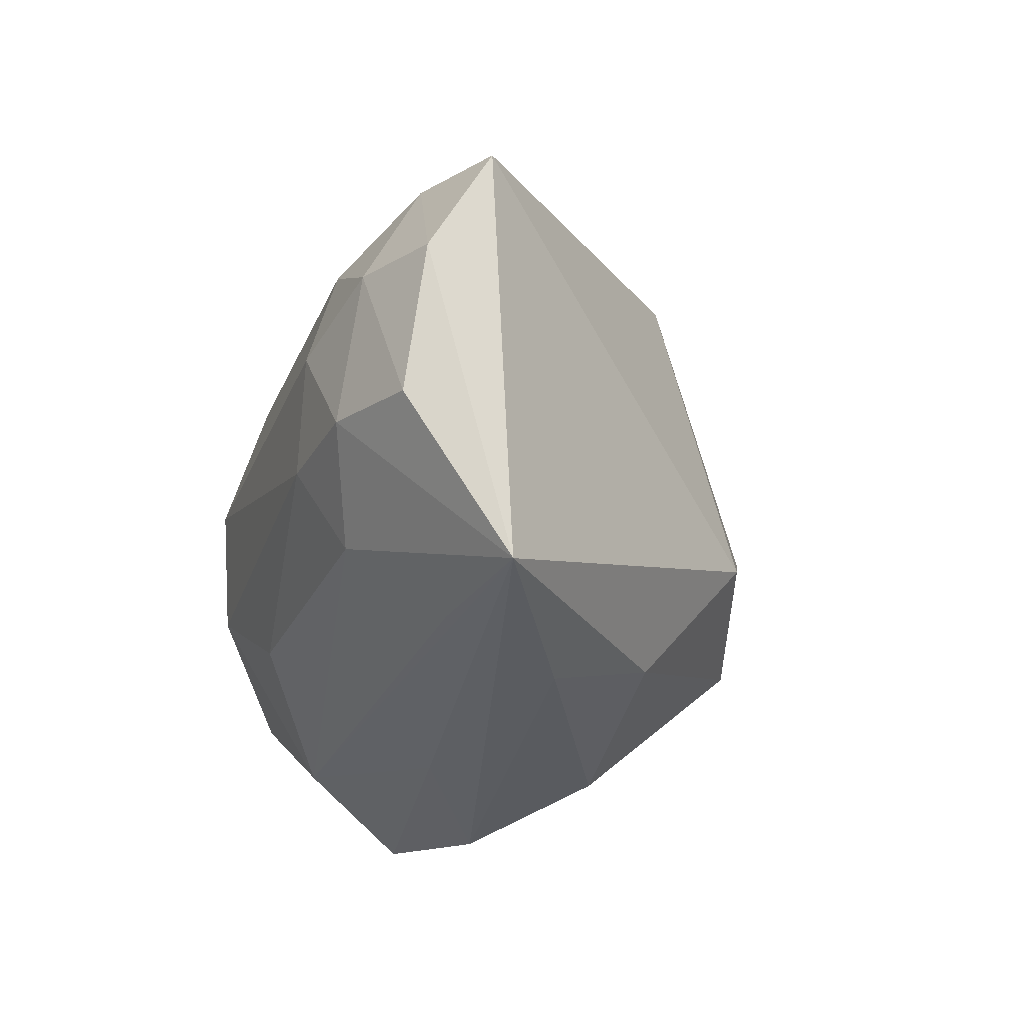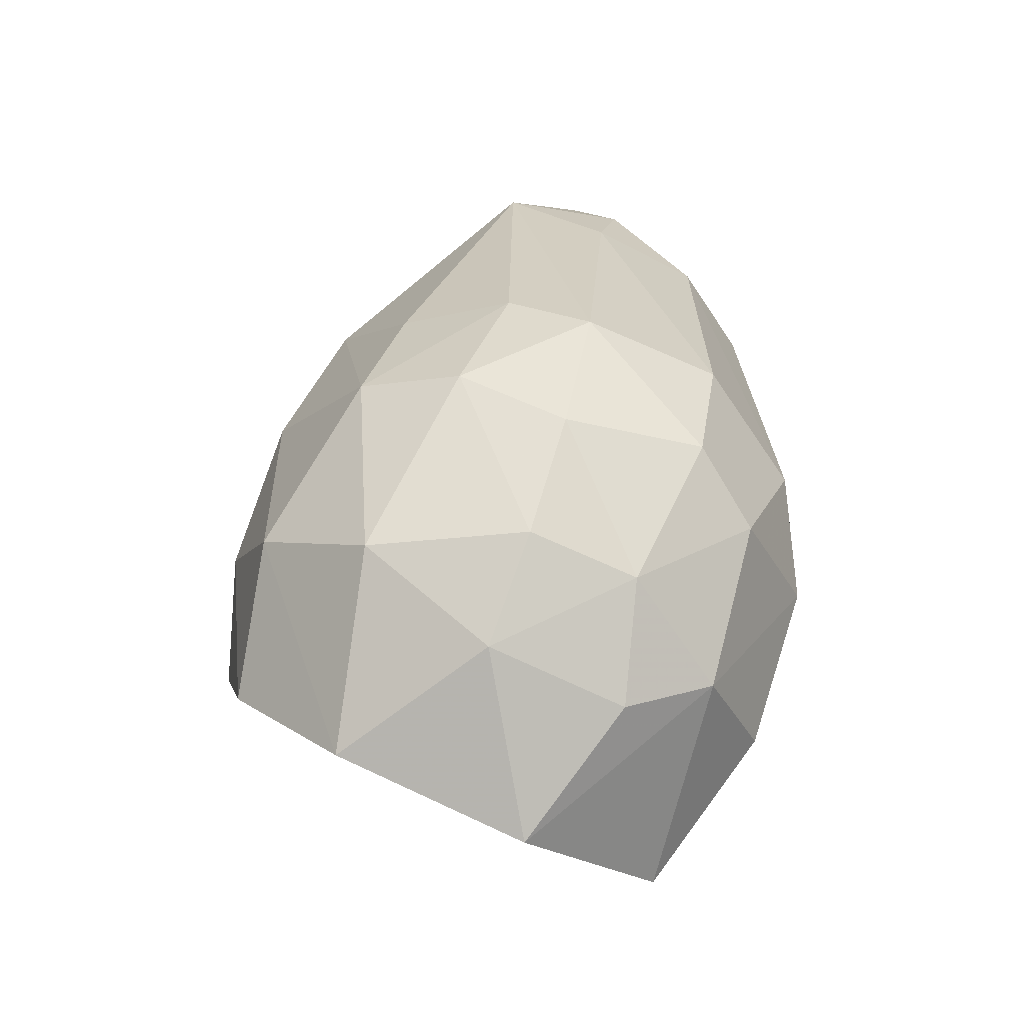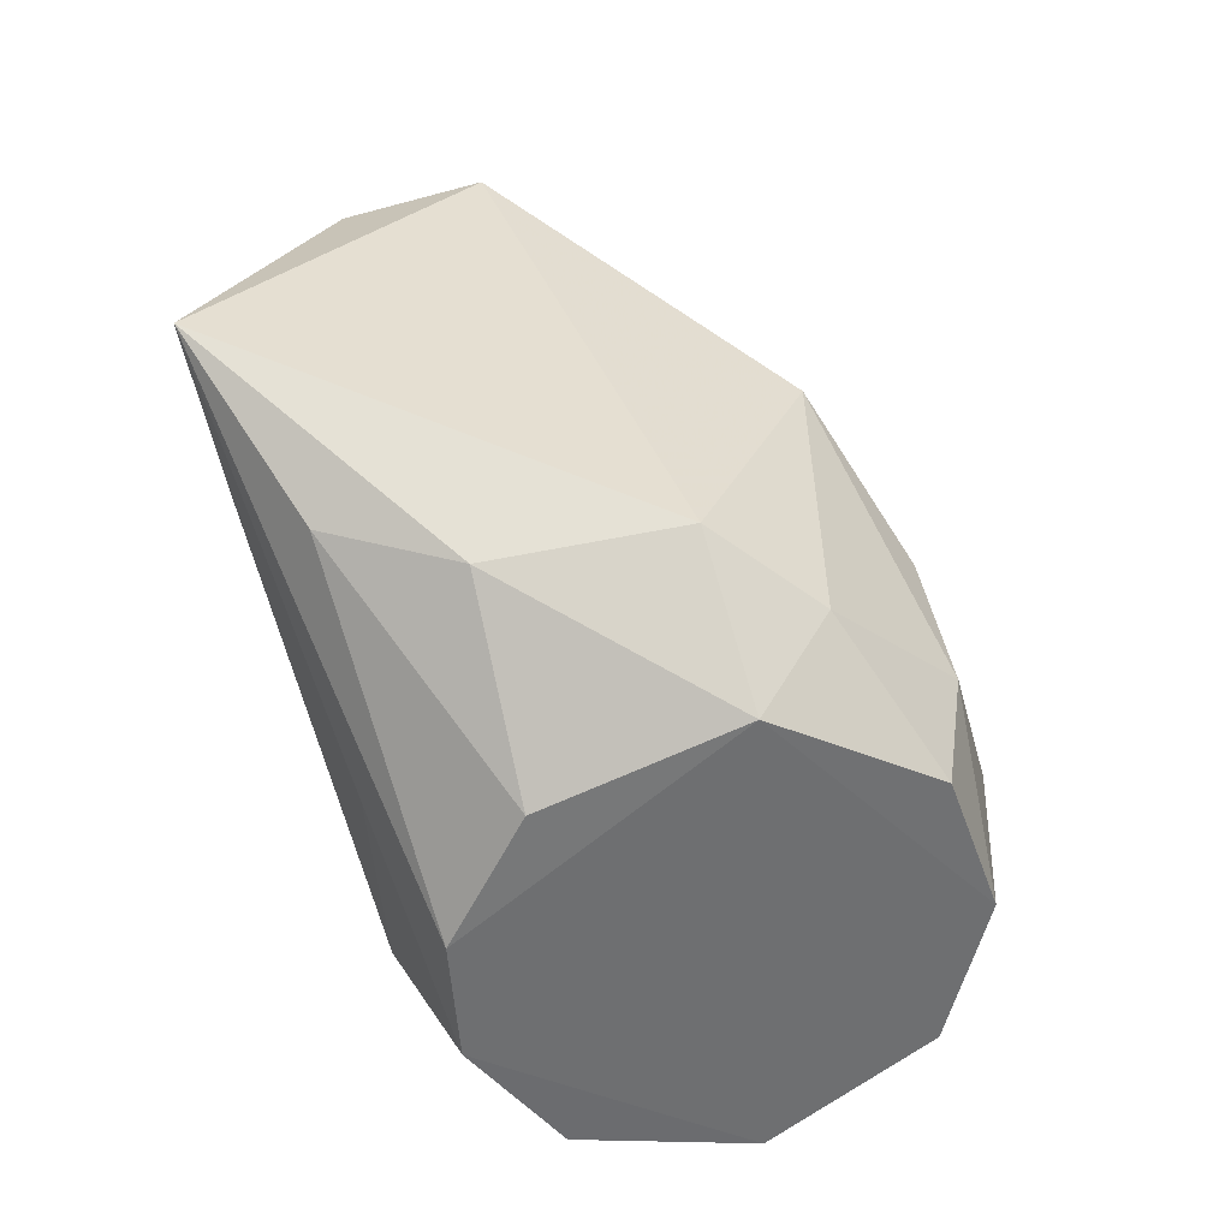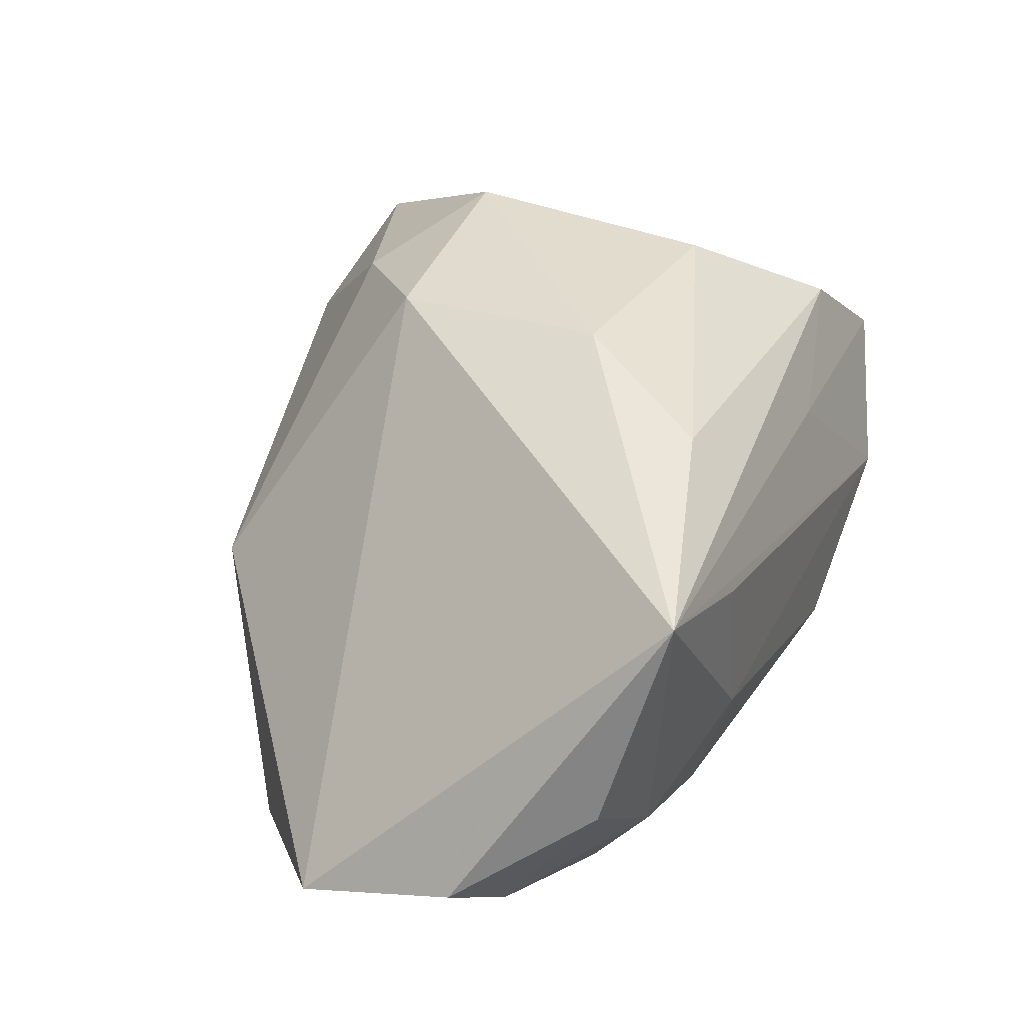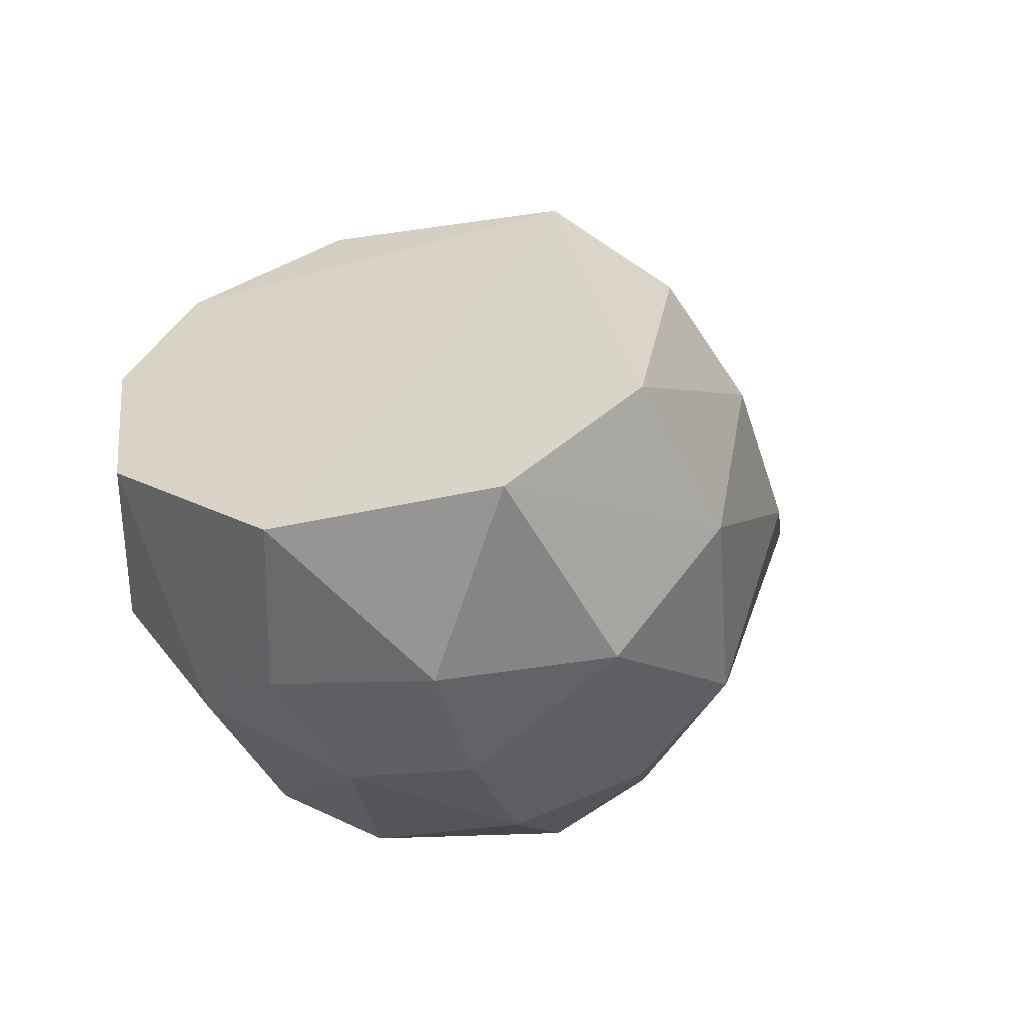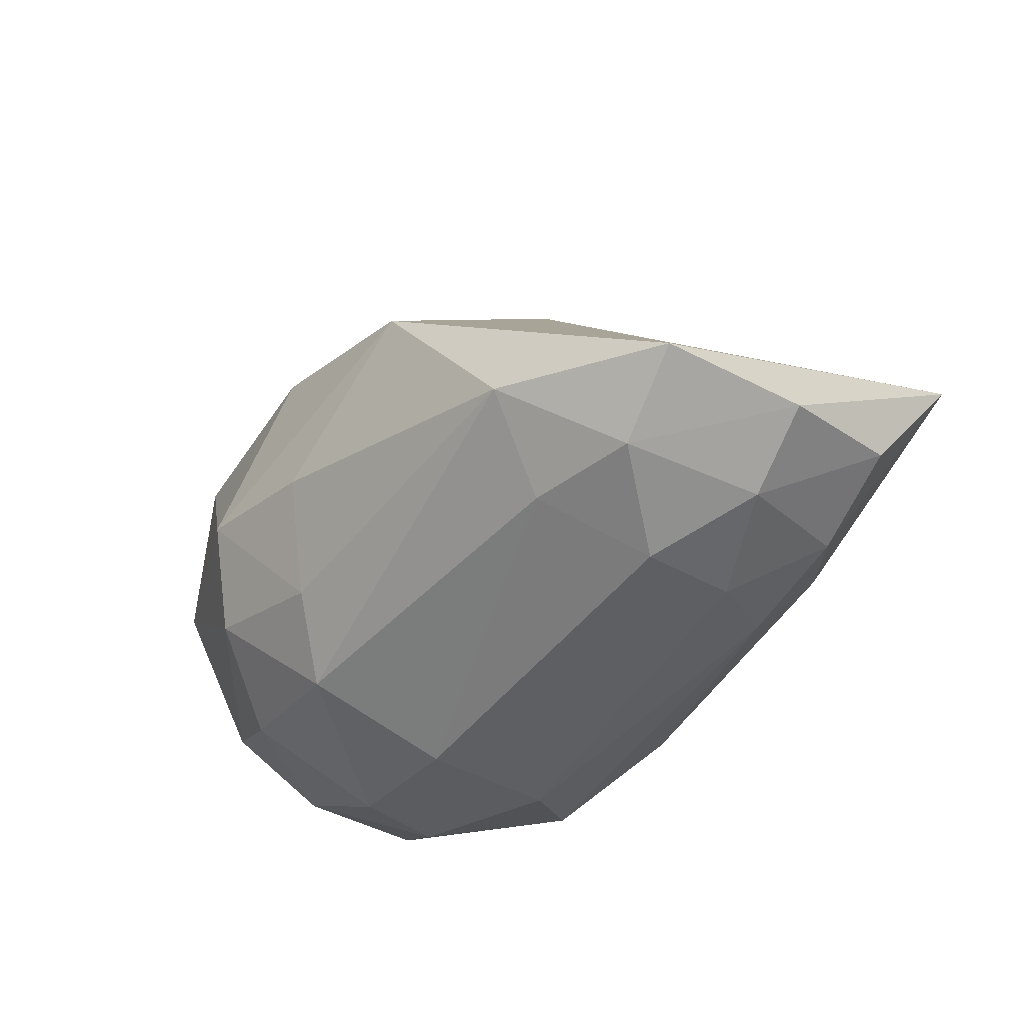
<metadata>
{"format":"obj","ext":"obj","renderer":"f3d","projection":"perspective","resolution":1024,"background":"white","views":[{"elev":22.9,"azim":-36.3,"up":"+Y"},{"elev":-19.9,"azim":167.4,"up":"+Y"},{"elev":-26.7,"azim":19.3,"up":"+Y"},{"elev":64.4,"azim":-143.3,"up":"+Z"},{"elev":-34.0,"azim":33.7,"up":"+Z"},{"elev":69.7,"azim":-135.8,"up":"+Y"}]}
</metadata>
<code>
v -1.557 4.913 1.286
v -1.443 3.598 0.9688
v -1.394 3.695 1.156
v -0.6924 4.058 0.68
v -1.381 4.194 0.4386
v -0.9376 4.204 1.361
v -1.182 4.894 0.9731
v -1.647 4.52 1.637
v -0.8075 3.677 0.5773
v -1.628 4.034 0.6931
v -0.8851 3.93 1.27
v -1.104 3.545 0.5441
v -0.9804 4.298 0.4747
v -0.8691 4.596 1.031
v -1.645 4.67 1.048
v -0.6747 3.91 1.01
v -1.359 5.006 1.187
v -1.077 4.003 0.3805
v -1.404 3.803 0.4909
v -1.443 4.379 0.557
v -1.668 4.077 0.9197
v -1.242 4.136 1.471
v -1.707 4.631 1.238
v -0.8358 4.316 0.5931
v -1.209 4.43 0.499
v -1.406 4.919 1.046
v -1.365 3.527 0.7265
v -1.585 3.791 0.9192
v -0.8315 3.996 0.4813
v -0.6705 4.108 0.9361
v -1.221 3.823 1.293
v -1.6 4.234 0.6551
v -1.535 3.765 0.6774
v -0.6687 3.81 0.7661
v -0.794 4.117 1.205
v -1.019 3.823 0.4193
v -0.7389 4.339 0.881
v -1.471 4.211 1.513
v -1.533 4.773 0.975
v -1.253 3.945 0.3952
v -1.703 4.411 1.249
v -1.477 4.077 0.4892
v -1.14 4.206 0.3986
v -1.677 4.723 1.389
v -1.088 4.492 0.5859
v -1.699 4.492 1.094
v -1.245 3.748 0.4502
v -1.596 4.833 1.155
v -1.341 4.815 0.9078
v -0.9292 4.496 0.7171
v -1.642 4.346 1.447
v -1.515 3.92 1.206
f 8 28 52
f 3 2 11
f 9 11 12
f 11 2 12
f 1 8 17
f 8 6 17
f 6 14 17
f 14 7 17
f 6 8 22
f 11 6 22
f 5 20 25
f 17 7 26
f 1 17 26
f 12 2 27
f 19 12 27
f 21 10 28
f 27 2 28
f 4 9 29
f 18 13 29
f 24 4 29
f 13 24 29
f 3 11 31
f 11 22 31
f 20 5 32
f 10 19 33
f 19 27 33
f 28 10 33
f 27 28 33
f 9 4 34
f 11 9 34
f 16 11 34
f 4 30 34
f 30 16 34
f 6 11 35
f 14 6 35
f 11 16 35
f 30 14 35
f 16 30 35
f 9 12 36
f 29 9 36
f 18 29 36
f 4 24 37
f 24 14 37
f 30 4 37
f 14 30 37
f 8 3 38
f 22 8 38
f 3 31 38
f 31 22 38
f 20 32 39
f 32 15 39
f 18 36 40
f 8 23 41
f 21 28 41
f 19 10 42
f 32 5 42
f 10 32 42
f 5 40 42
f 40 19 42
f 13 18 43
f 25 13 43
f 5 25 43
f 40 5 43
f 18 40 43
f 8 1 44
f 23 8 44
f 24 13 45
f 25 7 45
f 13 25 45
f 10 21 46
f 23 15 46
f 32 10 46
f 15 32 46
f 41 23 46
f 21 41 46
f 12 19 47
f 36 12 47
f 19 40 47
f 40 36 47
f 15 23 48
f 1 26 48
f 39 15 48
f 26 39 48
f 44 1 48
f 23 44 48
f 7 25 49
f 25 20 49
f 26 7 49
f 20 39 49
f 39 26 49
f 7 14 50
f 14 24 50
f 24 45 50
f 45 7 50
f 28 8 51
f 8 41 51
f 41 28 51
f 2 3 52
f 3 8 52
f 28 2 52

</code>
